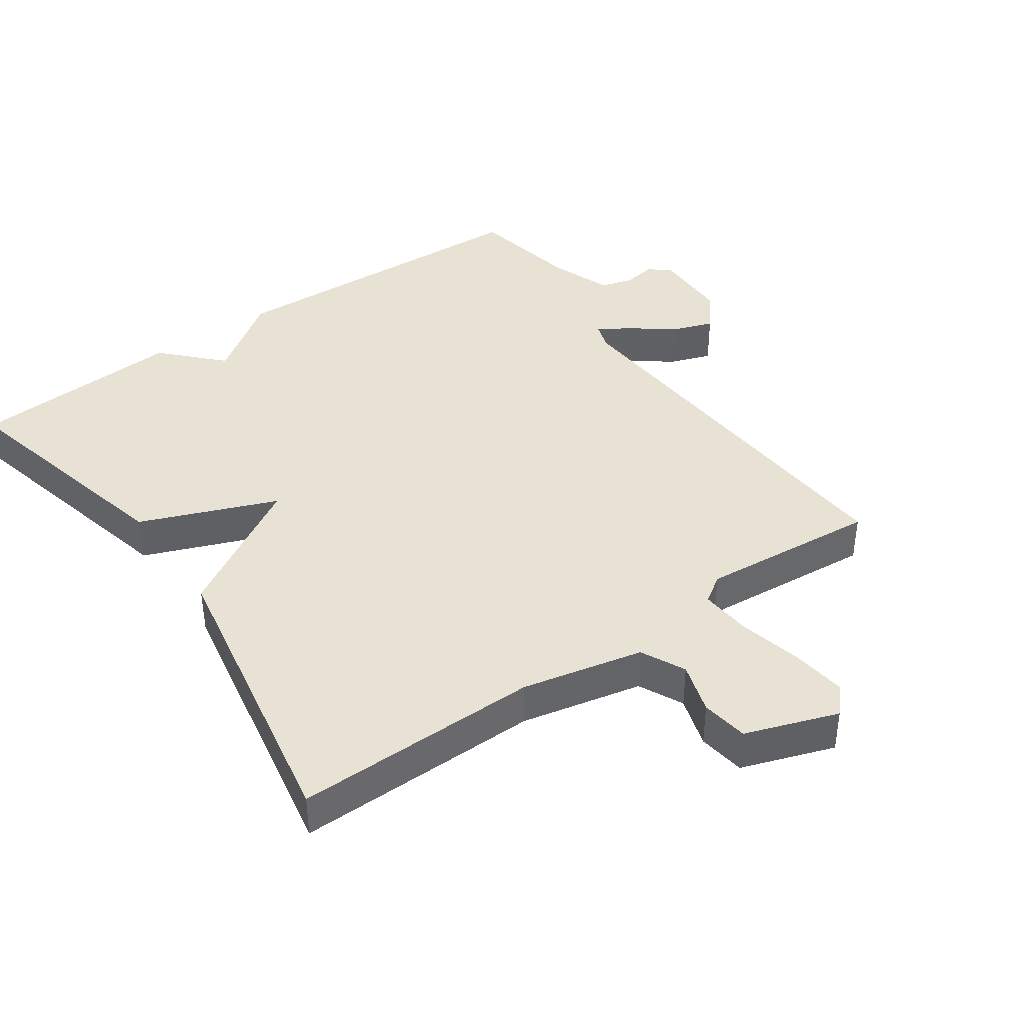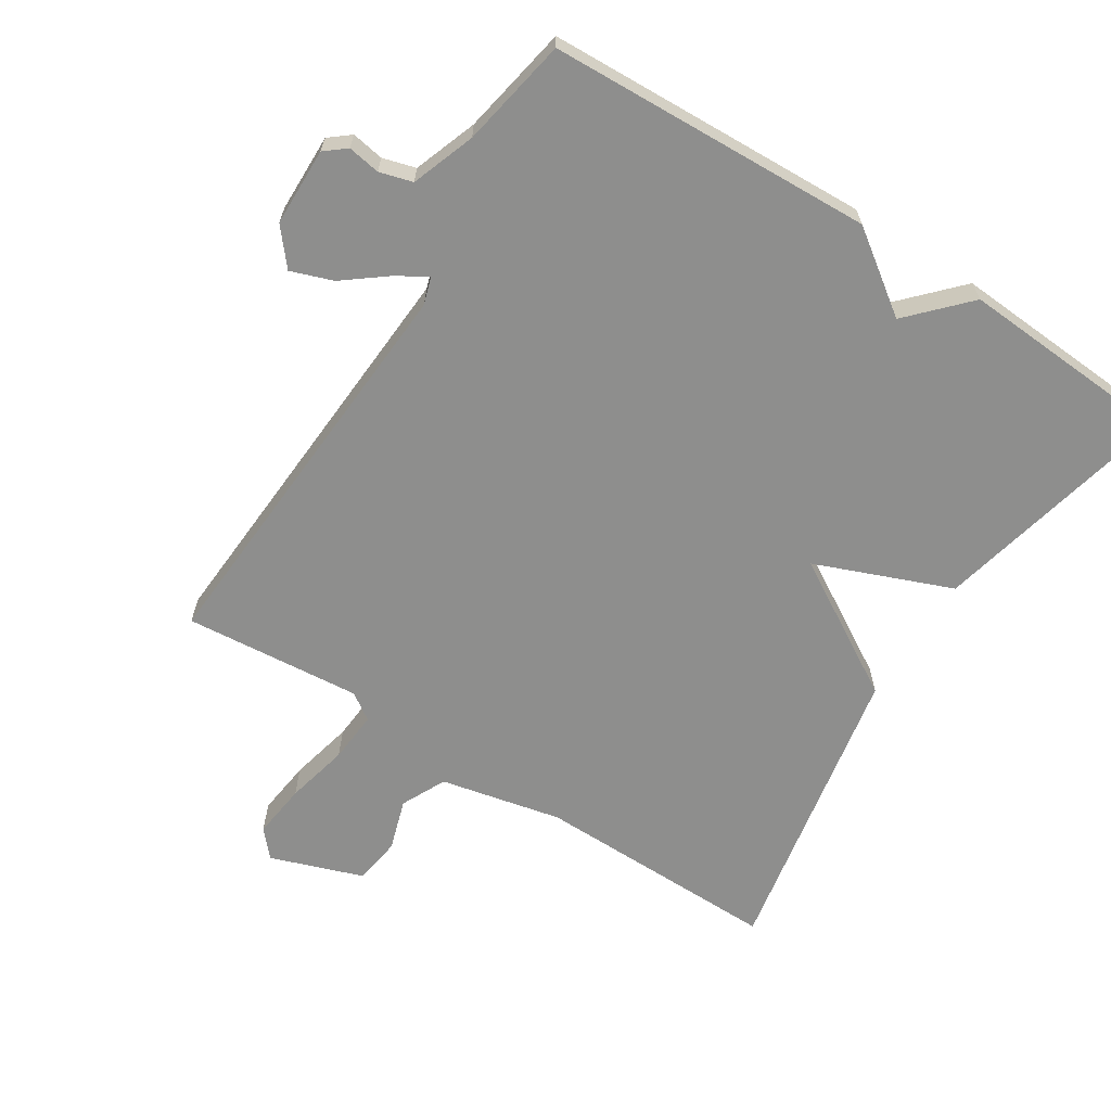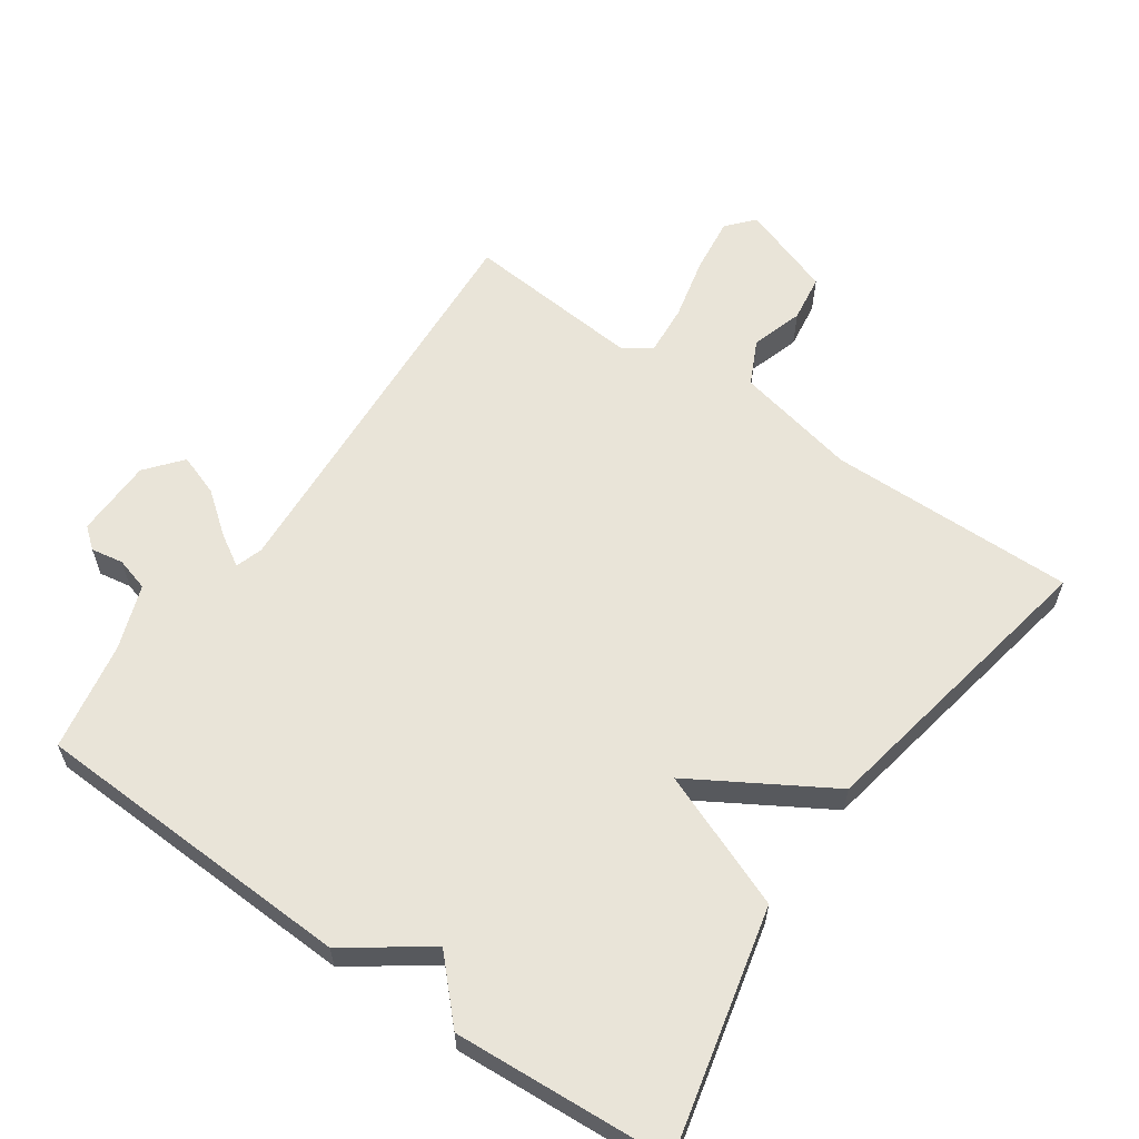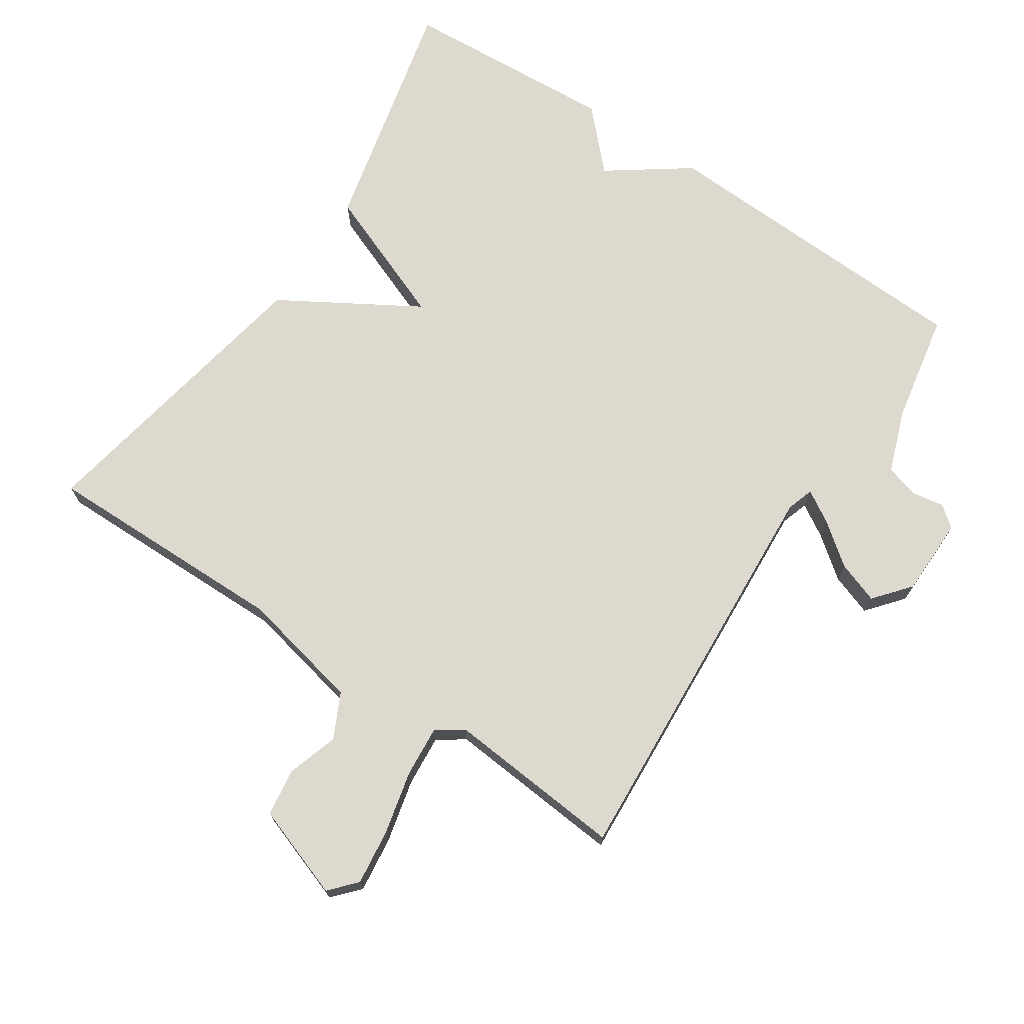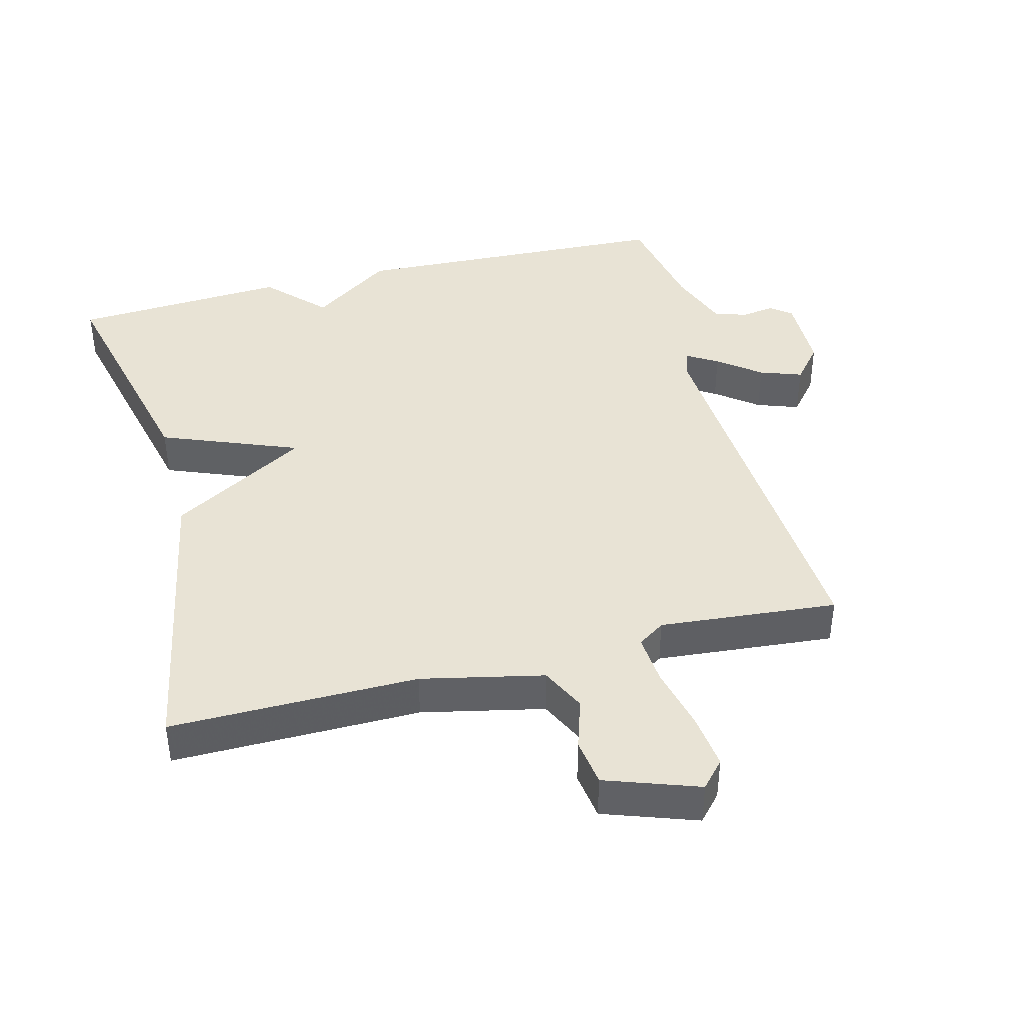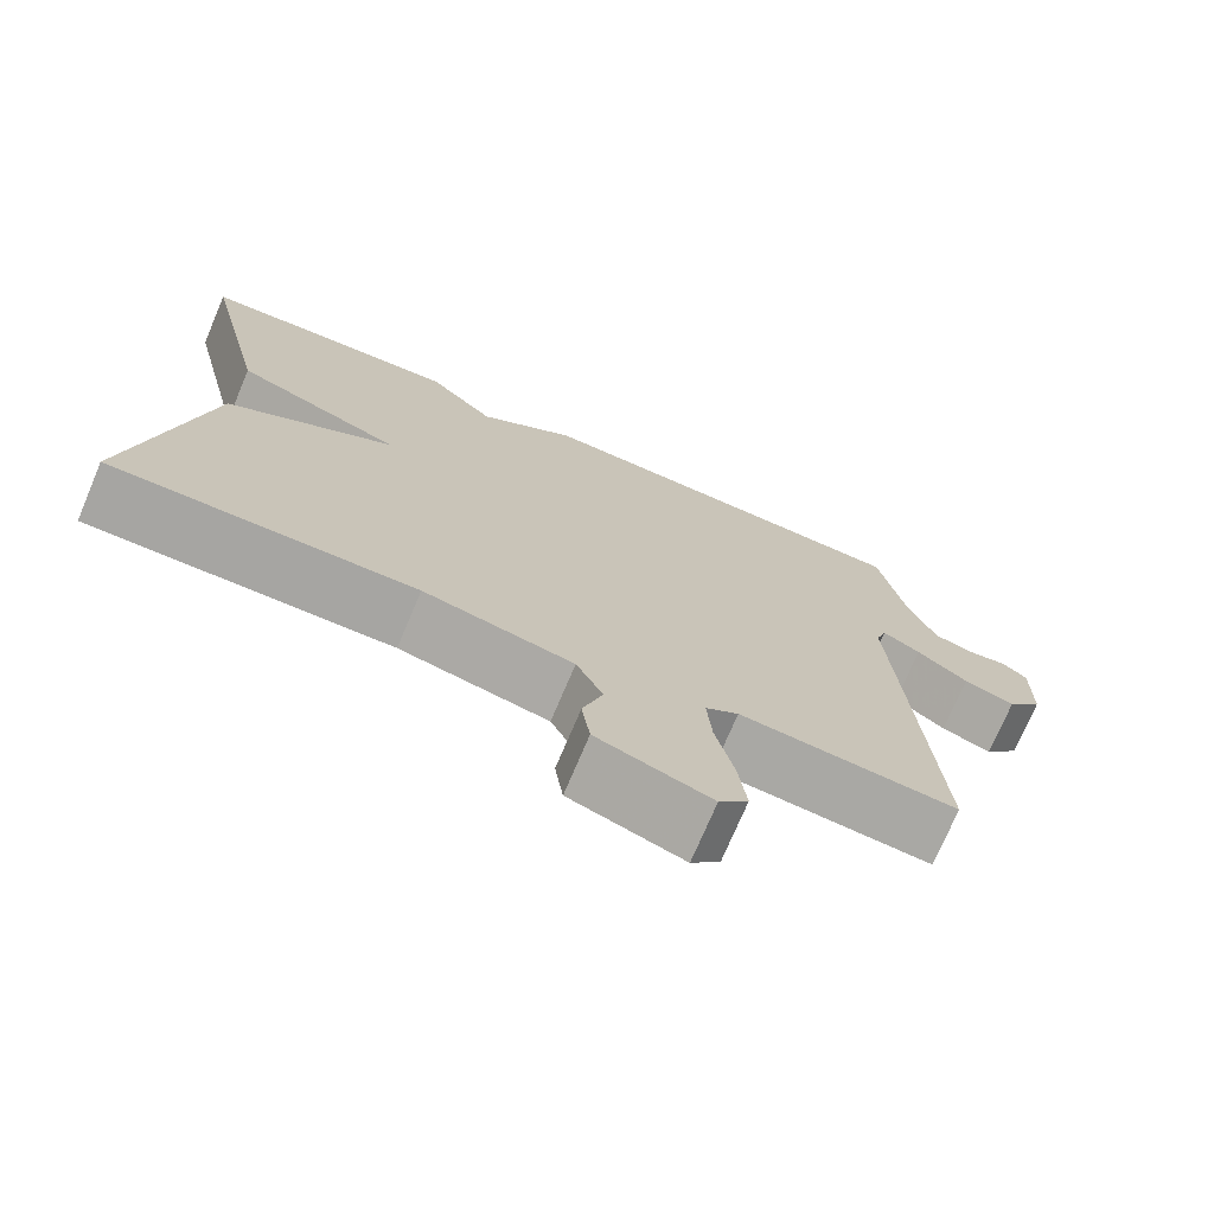
<metadata>
{"format":"obj","ext":"obj","renderer":"f3d","projection":"perspective","resolution":1024,"background":"white","views":[{"elev":40.6,"azim":144.9,"up":"+Y"},{"elev":-64.9,"azim":-32.4,"up":"+Y"},{"elev":60.5,"azim":34.7,"up":"+Y"},{"elev":71.8,"azim":-146.4,"up":"+Y"},{"elev":41.2,"azim":165.6,"up":"+Y"},{"elev":-73.8,"azim":157.0,"up":"+Z"}]}
</metadata>
<code>
v -0.5 0.07 -0.5
v -0.463 0.07 0.102
v -0.476 0.07 0.142
v -0.522 0.07 0.114
v -0.584 0.07 0.066
v -0.646 0.07 0.044
v -0.69 0.07 0.097
v -0.692 0.07 0.213
v -0.661 0.07 0.238
v -0.613 0.07 0.23
v -0.564 0.07 0.244
v -0.53 0.07 0.338
v -0.5 0.07 0.5
v -0.019 0.07 0.52
v 0.1 0.07 0.435
v 0.181 0.07 0.52
v 0.5 0.07 0.5
v 0.417 0.07 0.144
v 0.215 0.07 0.064
v 0.417 0.07 -0.056
v 0.5 0.07 -0.5
v 0.135 0.07 -0.496
v -0.045 0.07 -0.535
v -0.077 0.07 -0.601
v -0.053 0.07 -0.677
v -0.063 0.07 -0.747
v -0.2 0.07 -0.795
v -0.235 0.07 -0.756
v -0.225 0.07 -0.674
v -0.203 0.07 -0.58
v -0.197 0.07 -0.504
v -0.237 0.07 -0.477
v -0.5 0 -0.5
v -0.463 0 0.102
v -0.476 0 0.142
v -0.522 0 0.114
v -0.584 0 0.066
v -0.646 0 0.044
v -0.69 0 0.097
v -0.692 0 0.213
v -0.661 0 0.238
v -0.613 0 0.23
v -0.564 0 0.244
v -0.53 0 0.338
v -0.5 0 0.5
v -0.019 0 0.52
v 0.1 0 0.435
v 0.181 0 0.52
v 0.5 0 0.5
v 0.417 0 0.144
v 0.215 0 0.064
v 0.417 0 -0.056
v 0.5 0 -0.5
v 0.135 0 -0.496
v -0.045 0 -0.535
v -0.077 0 -0.601
v -0.053 0 -0.677
v -0.063 0 -0.747
v -0.2 0 -0.795
v -0.235 0 -0.756
v -0.225 0 -0.674
v -0.203 0 -0.58
v -0.197 0 -0.504
v -0.237 0 -0.477
f 28 29 30
f 27 28 30
f 26 27 30
f 25 26 30
f 24 25 30
f 23 24 30 31
f 22 23 31 32
f 21 22 32
f 20 21 32
f 19 20 32
f 17 18 19
f 16 17 19
f 15 16 19
f 15 19 32
f 14 15 32
f 13 14 32
f 12 13 32
f 8 9 10
f 7 8 10
f 6 7 10
f 5 6 10
f 4 5 10
f 3 4 10 11
f 32 1 2
f 32 2 3
f 12 32 3
f 3 11 12
f 62 61 60
f 62 60 59
f 62 59 58
f 62 58 57
f 62 57 56
f 63 62 56 55
f 64 63 55 54
f 64 54 53
f 64 53 52
f 64 52 51
f 51 50 49
f 51 49 48
f 51 48 47
f 64 51 47
f 64 47 46
f 64 46 45
f 64 45 44
f 42 41 40
f 42 40 39
f 42 39 38
f 42 38 37
f 42 37 36
f 43 42 36 35
f 34 33 64
f 35 34 64
f 35 64 44
f 44 43 35
f 1 33 34 2
f 2 34 35 3
f 3 35 36 4
f 4 36 37 5
f 5 37 38 6
f 6 38 39 7
f 7 39 40 8
f 8 40 41 9
f 9 41 42 10
f 10 42 43 11
f 11 43 44 12
f 12 44 45 13
f 13 45 46 14
f 14 46 47 15
f 15 47 48 16
f 16 48 49 17
f 17 49 50 18
f 18 50 51 19
f 19 51 52 20
f 20 52 53 21
f 21 53 54 22
f 22 54 55 23
f 23 55 56 24
f 24 56 57 25
f 25 57 58 26
f 26 58 59 27
f 27 59 60 28
f 28 60 61 29
f 29 61 62 30
f 30 62 63 31
f 31 63 64 32
f 32 64 33 1

</code>
